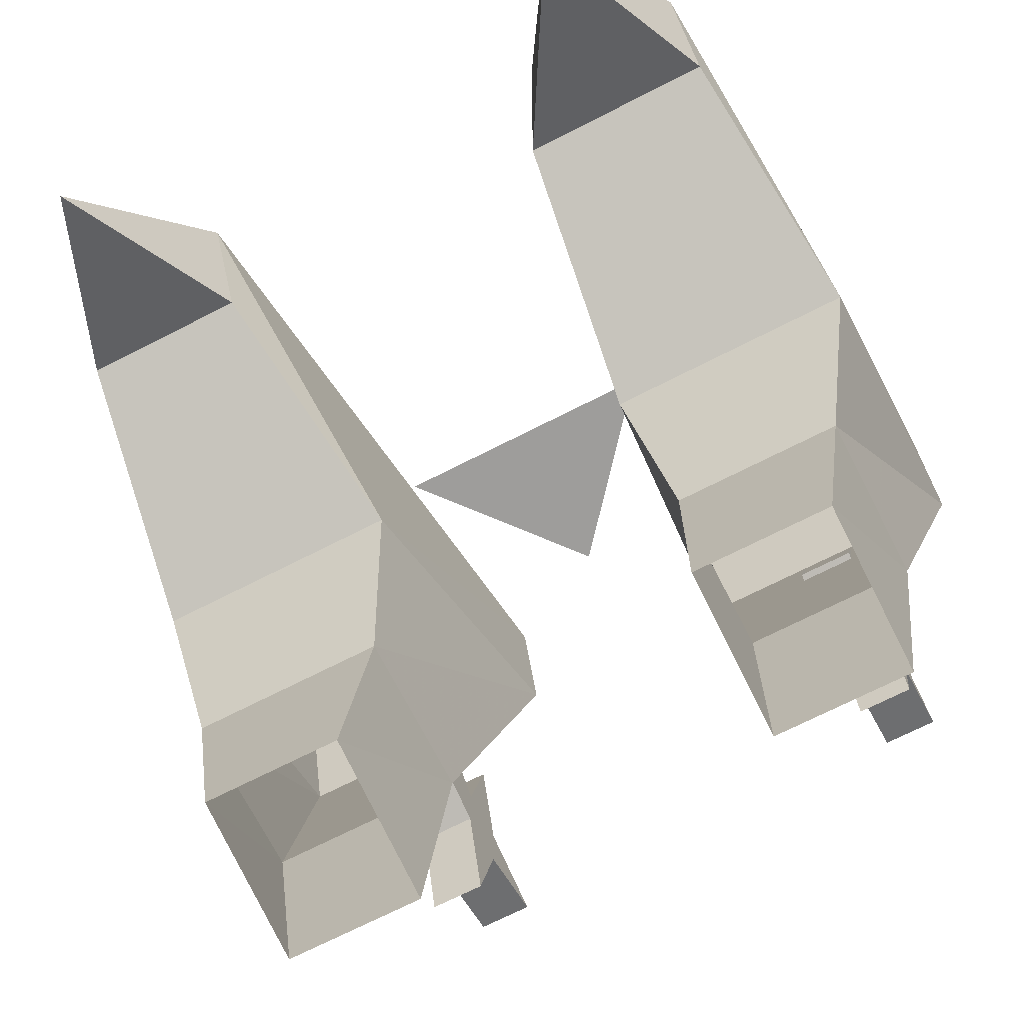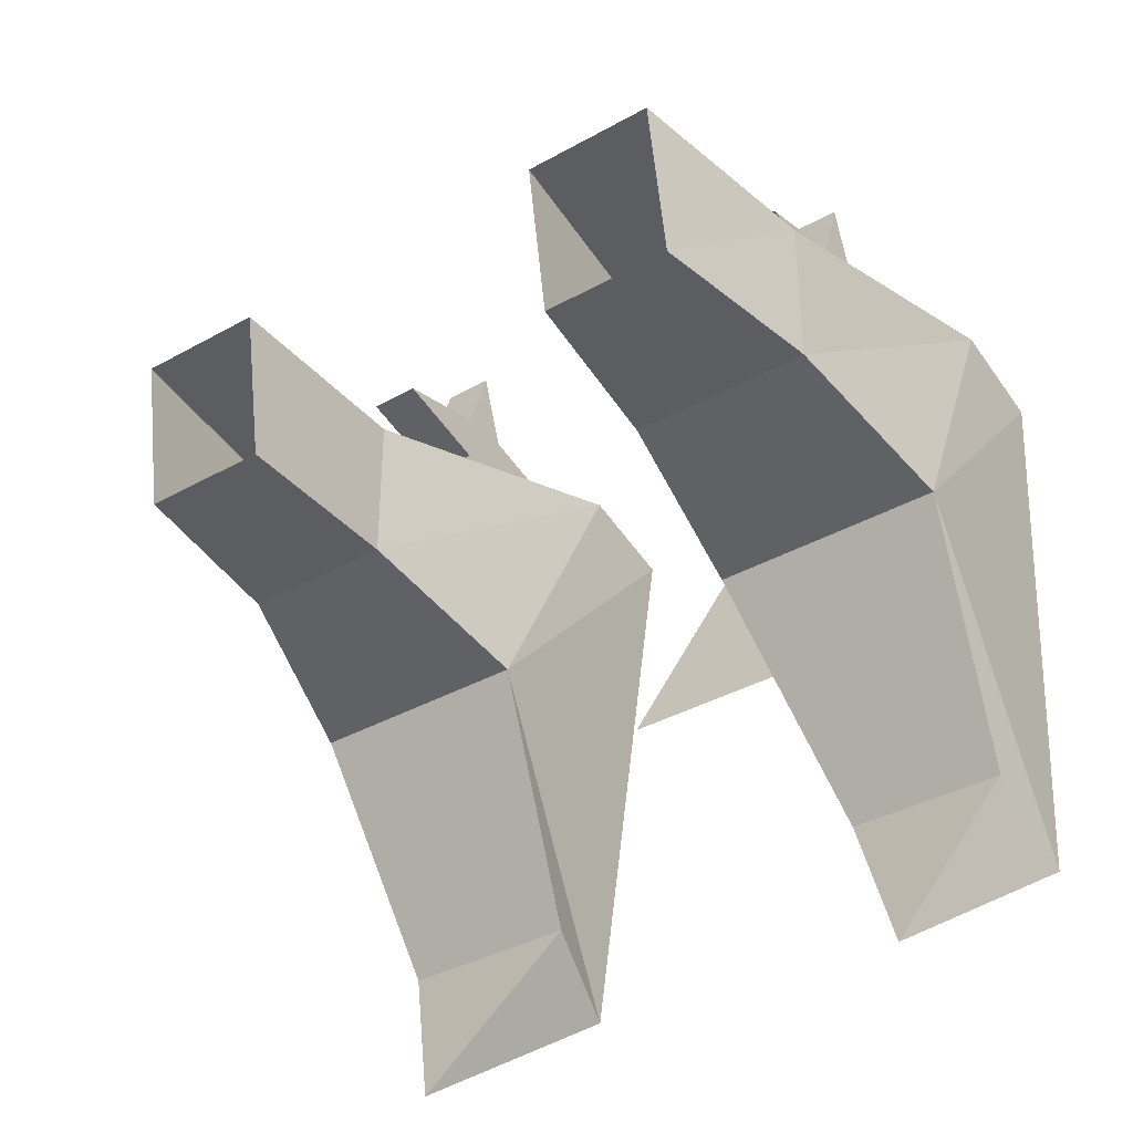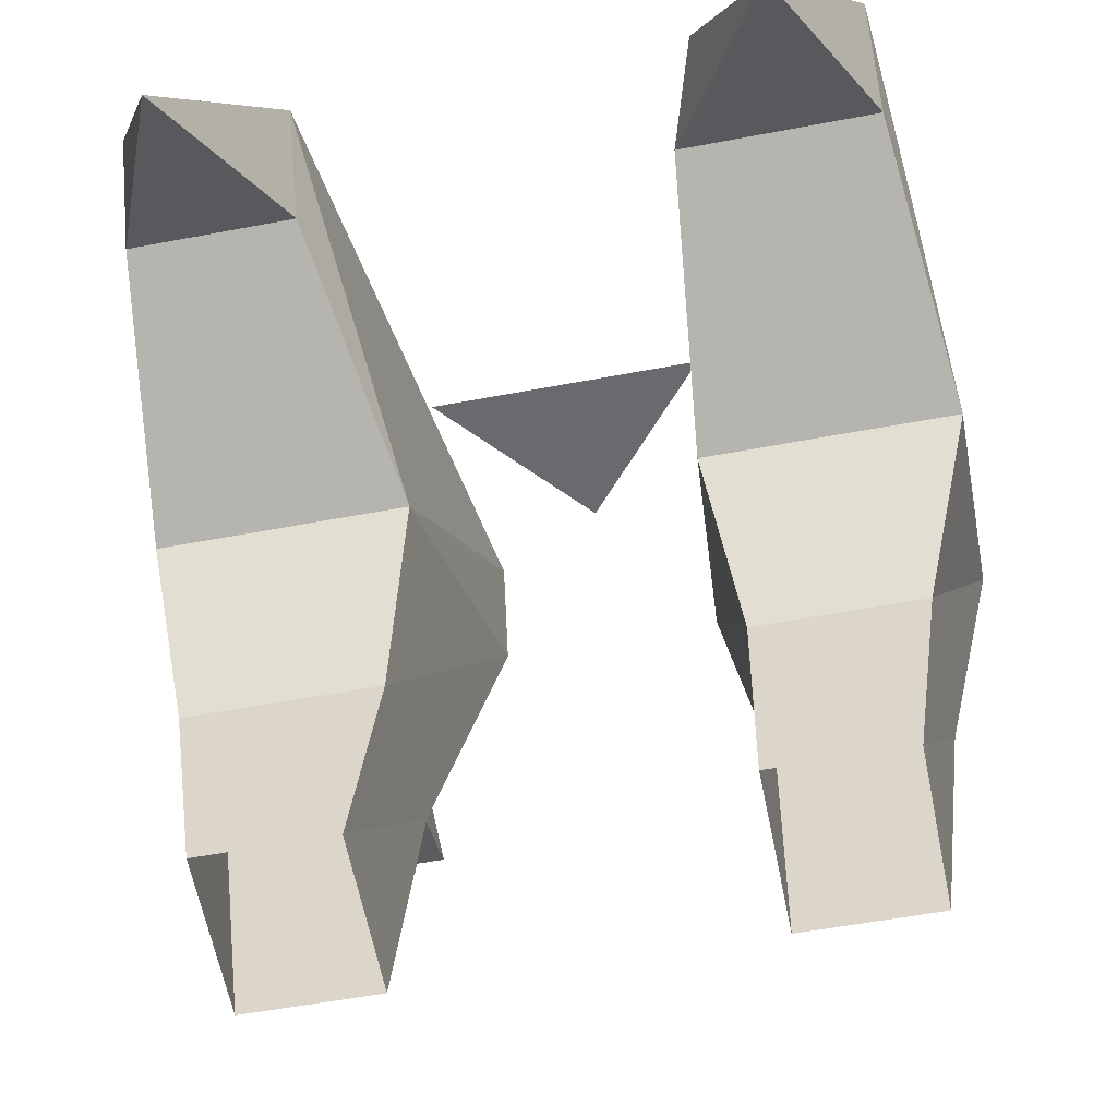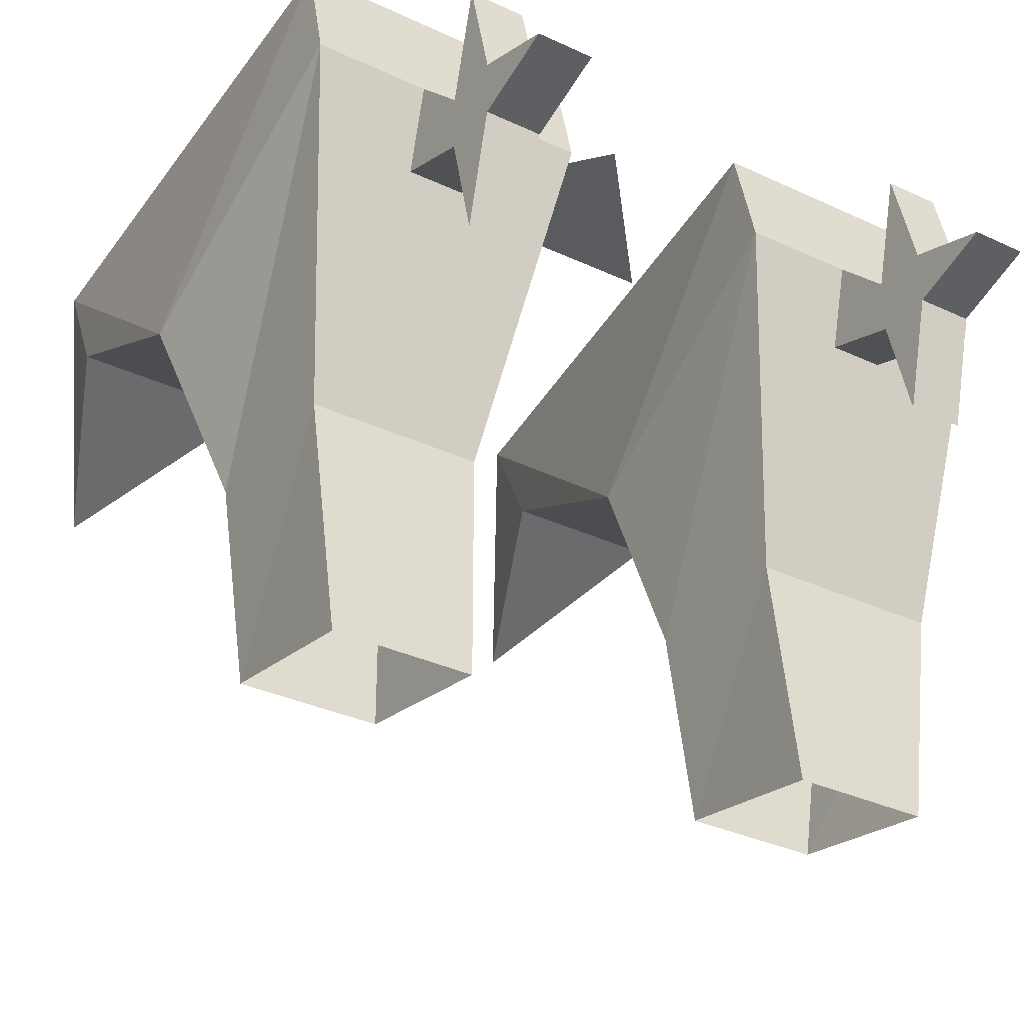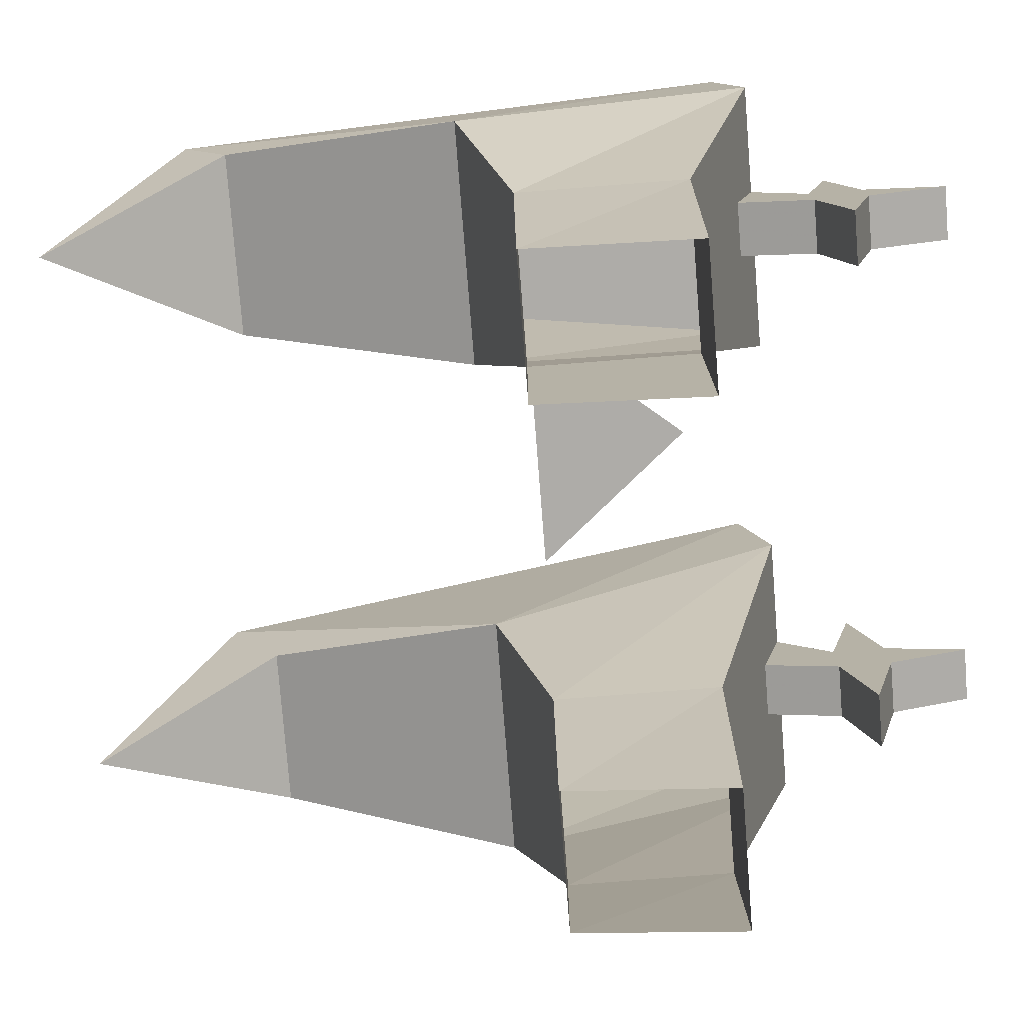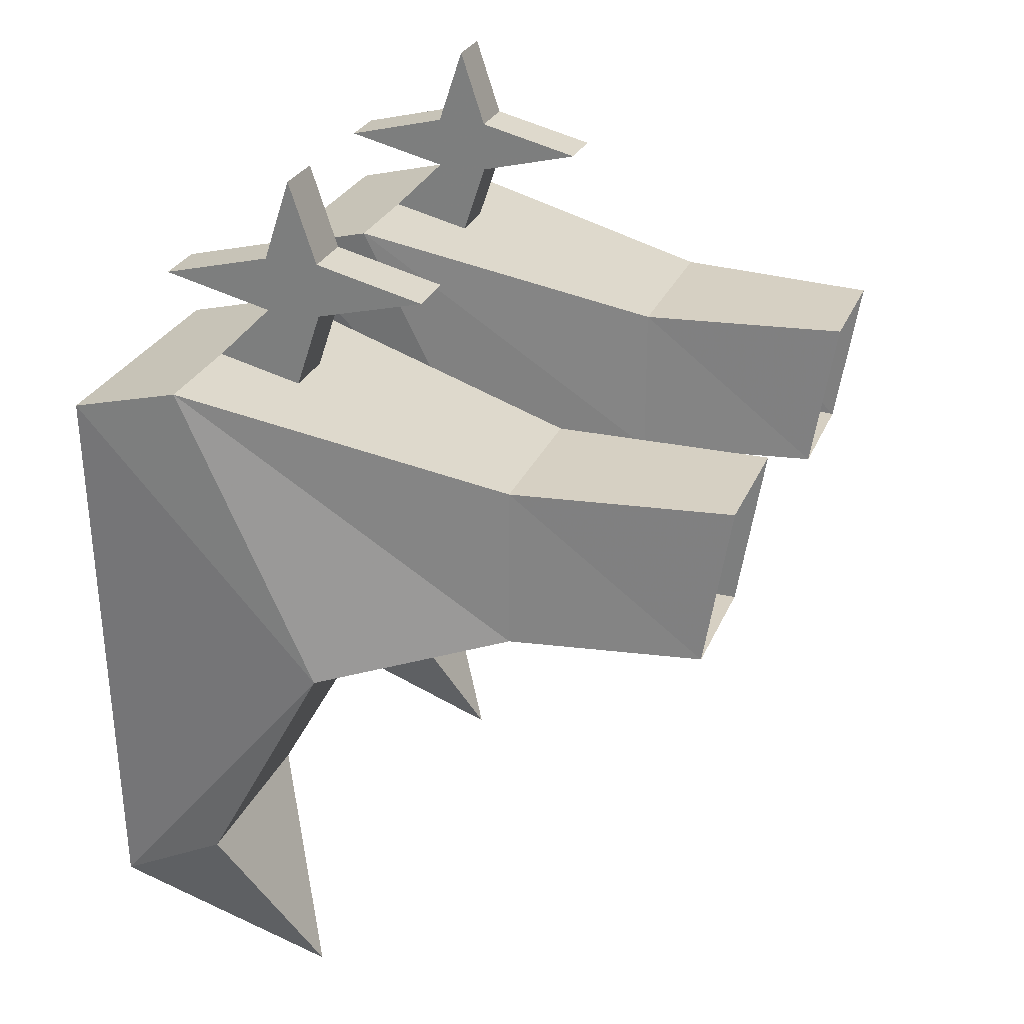
<metadata>
{"format":"obj","ext":"obj","renderer":"f3d","projection":"perspective","resolution":1024,"background":"white","views":[{"elev":-70.4,"azim":-152.9,"up":"+Y"},{"elev":-37.2,"azim":35.7,"up":"+Z"},{"elev":-53.1,"azim":-168.4,"up":"+Y"},{"elev":-33.1,"azim":-32.9,"up":"+Y"},{"elev":-76.9,"azim":-85.5,"up":"+Y"},{"elev":26.5,"azim":-71.1,"up":"+Z"}]}
</metadata>
<code>
o unused/3331
v 5 6 -3
v -5 6 -3
v 0 6 3
v -8 2 6
v -8 0 8
v -8 -2 8
v -8 -1 5
v -10 -1 5
v -10 -2 8
v -10 2 6
v -10 0 8
v -8 -2 10
v -8 0 10
v -8 -1 13
v -10 -2 10
v -10 -6 9
v -8 -6 9
v -10 0 10
v -10 4 9
v -8 4 9
v -10 -1 13
v 10 2 6
v 10 0 8
v 10 -2 8
v 10 -1 5
v 8 -1 5
v 8 -2 8
v 8 2 6
v 8 0 8
v 10 -2 10
v 10 0 10
v 10 -1 13
v 8 -2 10
v 8 -6 9
v 10 -6 9
v 8 0 10
v 8 4 9
v 10 4 9
v 8 -1 13
v 4 6 5
v 14 6 5
v 13 6 -16
v 7 6 -16
v 5 -3 -5
v 4 2 6
v 14 2 6
v 14 -3 -5
v 13 2 -14
v 10 -1 -21
v 7 2 -14
v 6 -10 -3
v 6 -10 3
v 13 -10 3
v 13 -10 -3
v 7 -17 -3
v 12 -17 -3
v 7 -18 3
v 12 -18 3
v -14 6 5
v -4 6 5
v -7 6 -16
v -13 6 -16
v -14 -3 -5
v -14 2 6
v -4 2 6
v -5 -3 -5
v -6 2 -14
v -10 -1 -21
v -13 2 -14
v -6 -10 -3
v -12 -10 -3
v -12 -10 3
v -6 -10 3
v -6 -17 -3
v -11 -17 -3
v -6 -18 3
v -11 -18 3
f 1 2 3
f 4 5 6
f 4 6 7
f 7 6 8
f 8 6 9
f 8 9 10
f 10 9 11
f 10 11 5
f 10 5 4
f 12 6 5
f 12 5 13
f 12 13 14
f 12 14 15
f 12 15 16
f 12 16 17
f 12 17 6
f 6 17 9
f 9 17 16
f 9 16 15
f 9 15 18
f 9 18 11
f 11 18 19
f 11 19 5
f 5 19 20
f 5 20 13
f 13 20 18
f 13 18 21
f 13 21 14
f 14 21 15
f 15 21 18
f 20 19 18
f 22 23 24
f 22 24 25
f 25 24 26
f 26 24 27
f 26 27 28
f 28 27 29
f 28 29 23
f 28 23 22
f 30 24 23
f 30 23 31
f 30 31 32
f 30 32 33
f 30 33 34
f 30 34 35
f 30 35 24
f 24 35 27
f 27 35 34
f 27 34 33
f 27 33 36
f 27 36 29
f 29 36 37
f 29 37 23
f 23 37 38
f 23 38 31
f 31 38 36
f 31 36 39
f 31 39 32
f 32 39 33
f 33 39 36
f 38 37 36
f 40 41 42
f 40 42 43
f 40 43 44
f 40 44 45
f 40 45 41
f 41 45 46
f 41 46 47
f 41 47 42
f 42 47 48
f 42 48 49
f 42 49 43
f 43 49 50
f 43 50 44
f 44 50 48
f 44 48 47
f 44 47 51
f 44 51 45
f 45 51 52
f 45 52 46
f 46 52 53
f 46 53 54
f 46 54 47
f 47 54 51
f 51 54 55
f 51 55 52
f 51 52 52
f 51 52 51
f 54 53 53
f 54 53 54
f 54 53 56
f 54 56 55
f 49 48 50
f 42 48 50
f 42 50 43
f 55 57 52
f 52 57 53
f 53 57 58
f 53 58 56
f 59 60 61
f 59 61 62
f 59 62 63
f 59 63 64
f 59 64 65
f 59 65 60
f 60 65 66
f 60 66 61
f 61 66 67
f 61 67 68
f 61 68 62
f 62 68 69
f 62 69 63
f 63 69 66
f 63 66 70
f 63 70 71
f 63 71 64
f 64 71 72
f 64 72 73
f 64 73 65
f 65 73 70
f 65 70 66
f 66 69 67
f 67 69 68
f 67 69 62
f 67 62 61
f 70 73 73
f 70 73 70
f 70 73 74
f 70 74 71
f 71 74 75
f 71 75 72
f 71 72 72
f 71 72 71
f 73 76 74
f 76 73 72
f 76 72 77
f 77 72 75

</code>
